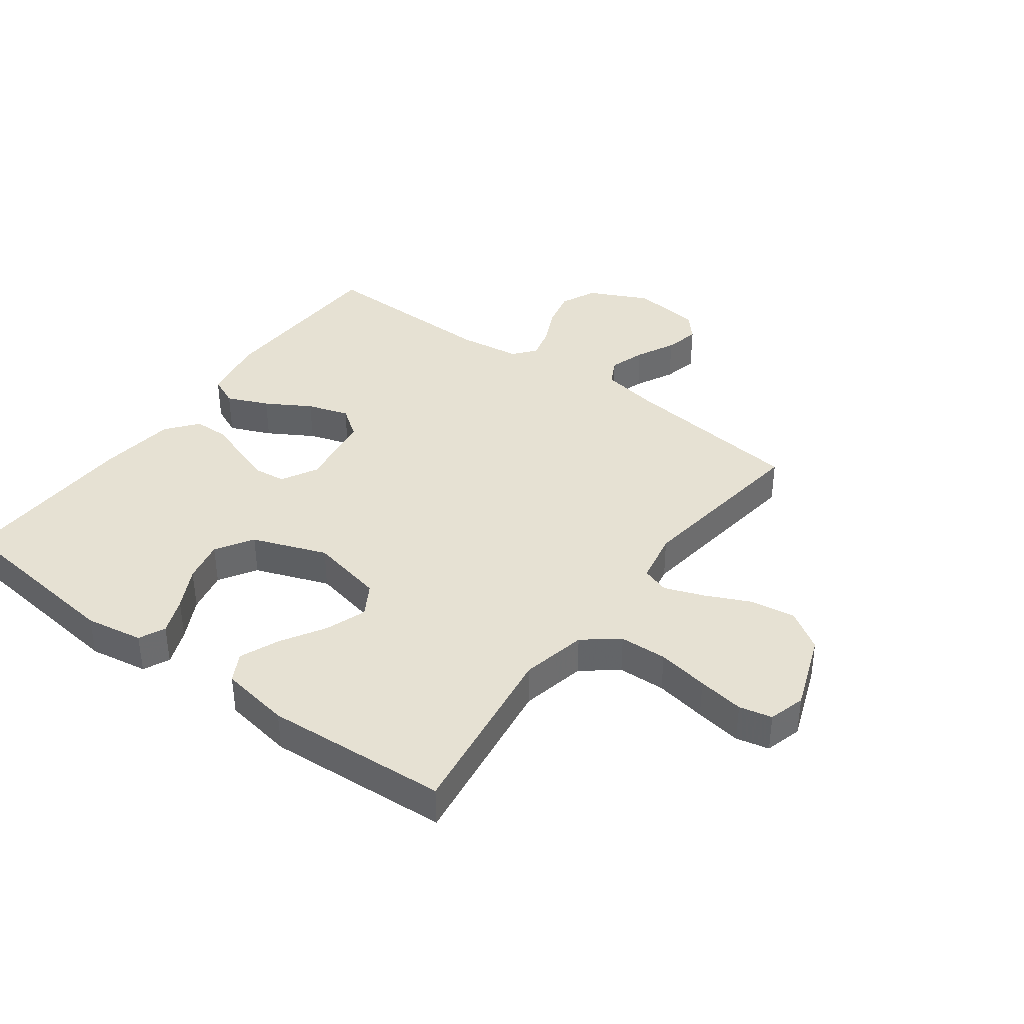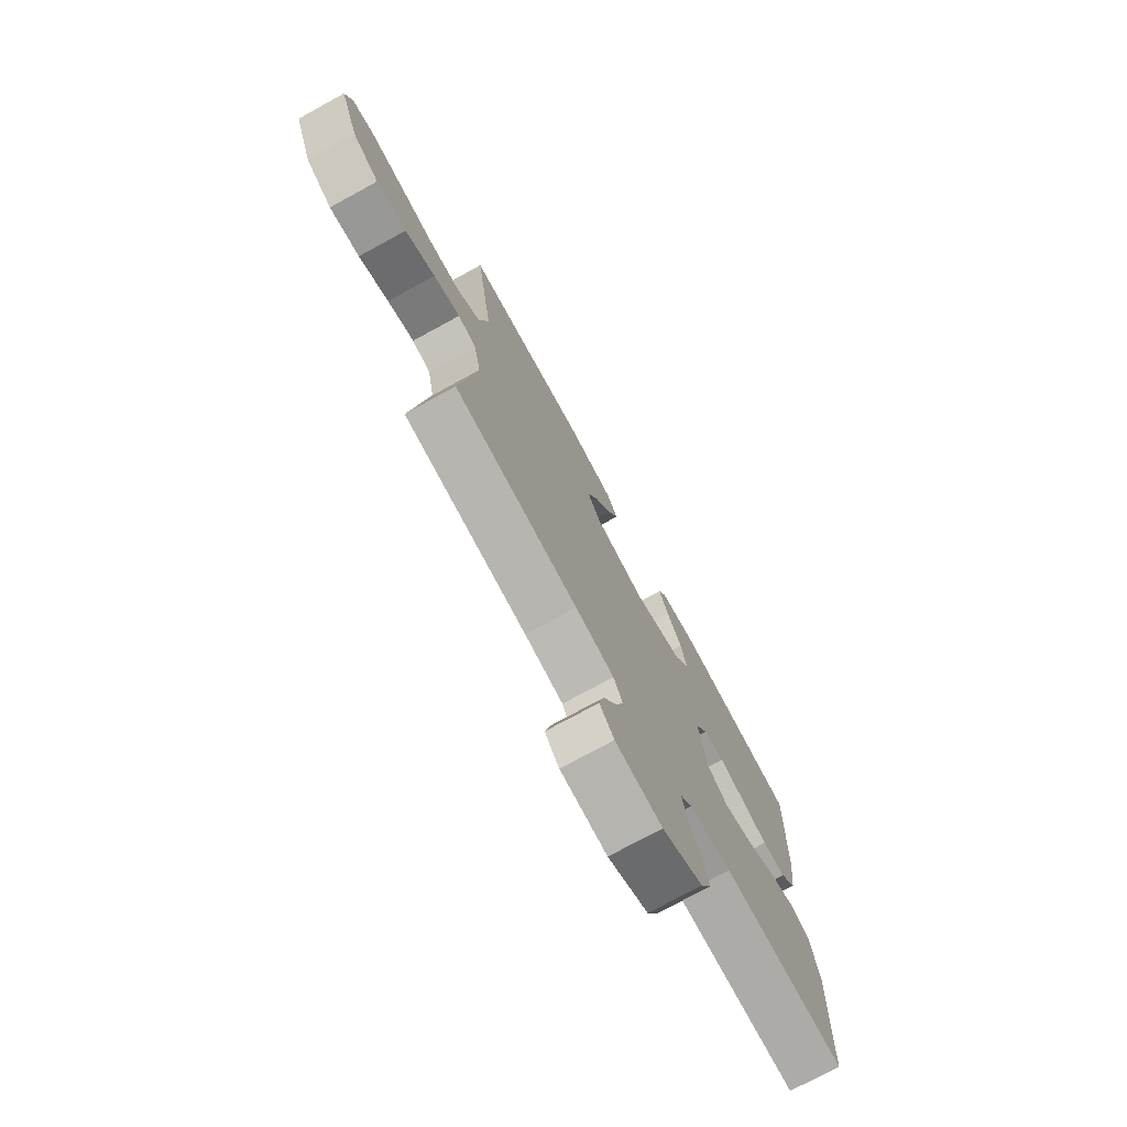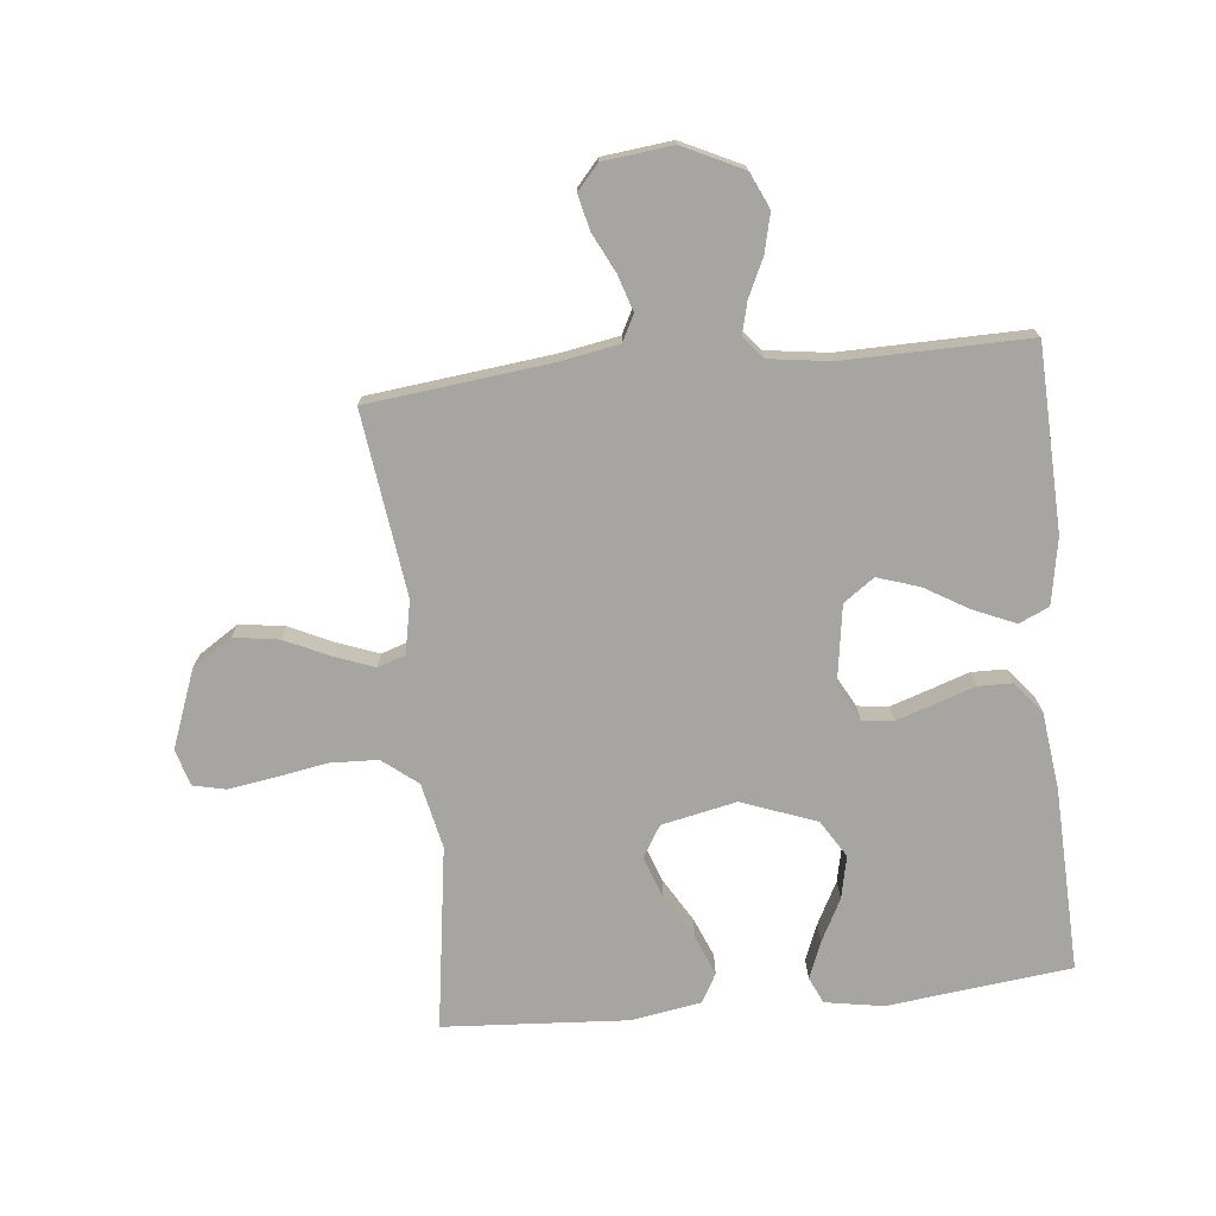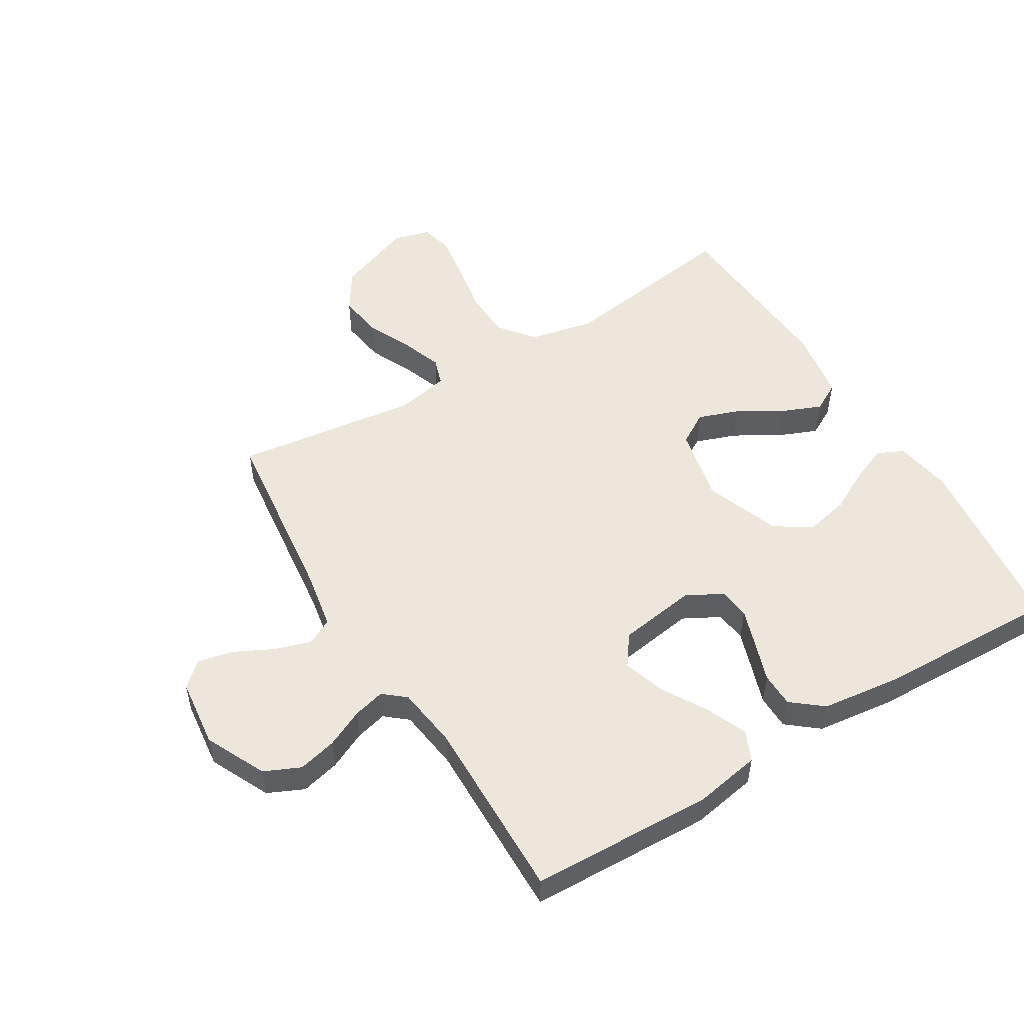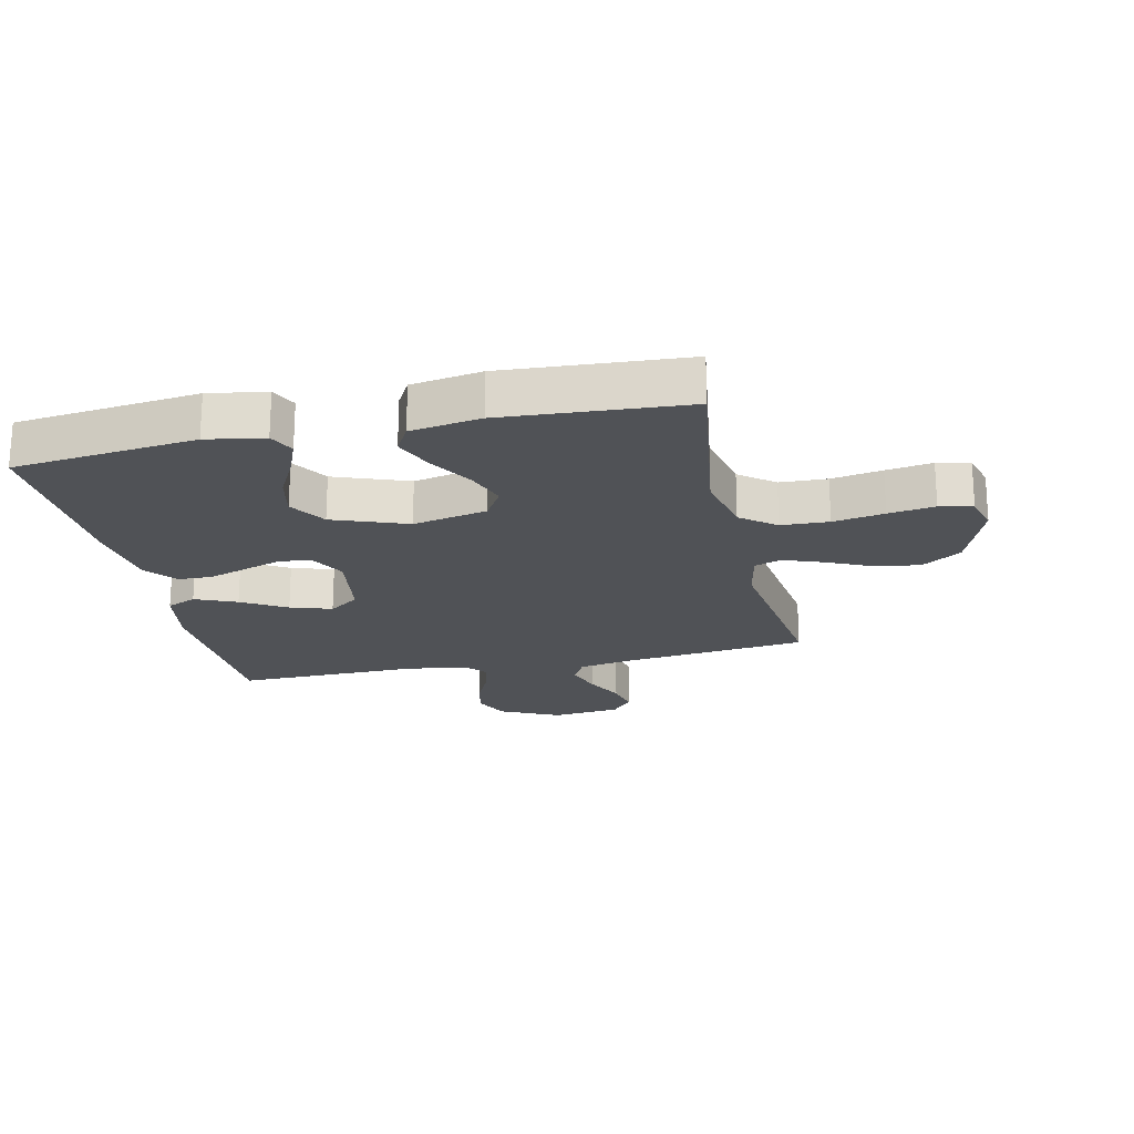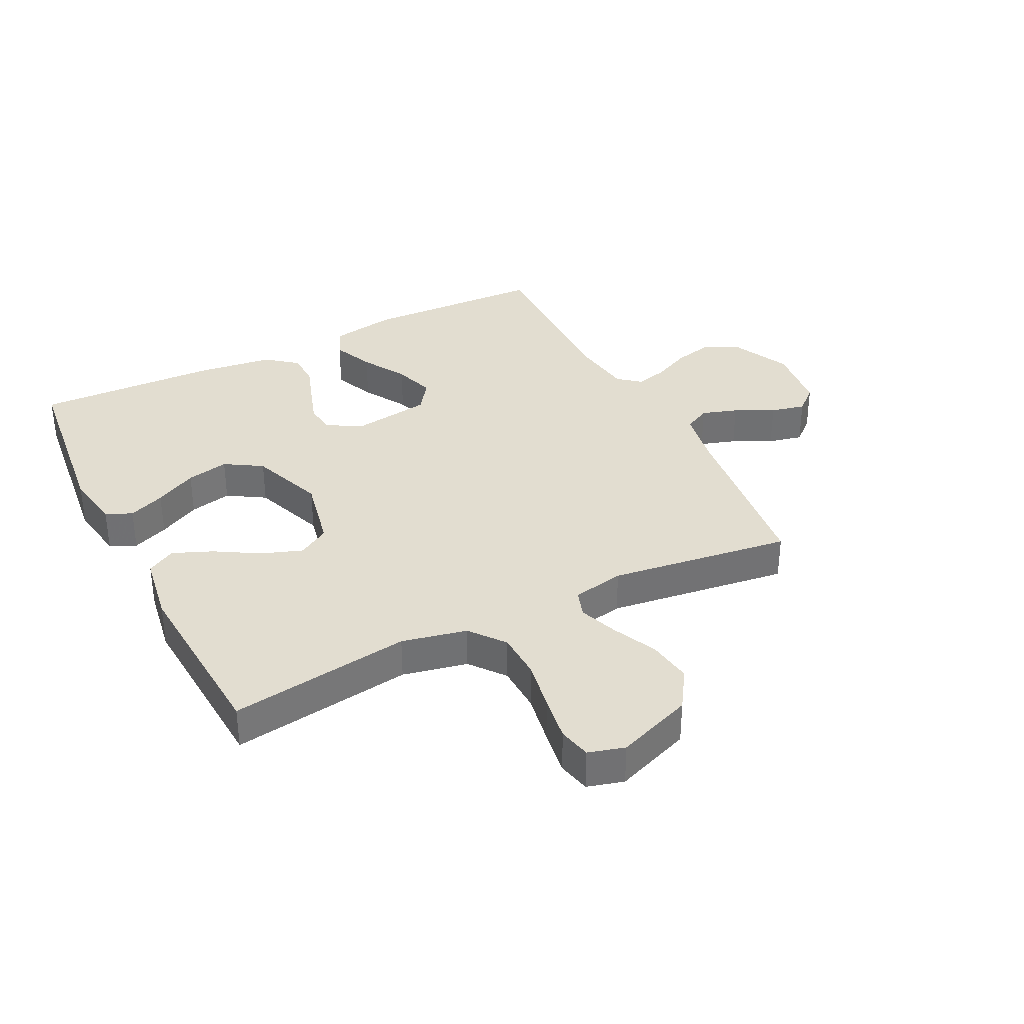
<metadata>
{"format":"obj","ext":"obj","renderer":"f3d","projection":"perspective","resolution":1024,"background":"white","views":[{"elev":38.8,"azim":36.4,"up":"+Y"},{"elev":-75.6,"azim":118.6,"up":"+Z"},{"elev":-73.8,"azim":-174.2,"up":"+Y"},{"elev":52.4,"azim":-121.3,"up":"+Y"},{"elev":-20.8,"azim":12.4,"up":"+Y"},{"elev":35.1,"azim":63.3,"up":"+Y"}]}
</metadata>
<code>
v -0.5 0.07 -0.5
v -0.511 0.07 -0.2
v -0.492 0.07 -0.092
v -0.443 0.07 -0.07
v -0.375 0.07 -0.099
v -0.302 0.07 -0.142
v -0.234 0.07 -0.164
v -0.184 0.07 -0.128
v -0.165 0.07 0
v -0.197 0.07 0.059
v -0.248 0.07 0.065
v -0.311 0.07 0.044
v -0.375 0.07 0.022
v -0.432 0.07 0.023
v -0.473 0.07 0.074
v -0.489 0.07 0.2
v -0.5 0.07 0.5
v -0.2 0.07 0.535
v -0.105 0.07 0.519
v -0.085 0.07 0.476
v -0.109 0.07 0.416
v -0.145 0.07 0.347
v -0.16 0.07 0.277
v -0.122 0.07 0.216
v 0 0.07 0.171
v 0.122 0.07 0.197
v 0.153 0.07 0.249
v 0.129 0.07 0.316
v 0.086 0.07 0.388
v 0.059 0.07 0.453
v 0.085 0.07 0.5
v 0.2 0.07 0.519
v 0.5 0.07 0.5
v 0.457 0.07 0.2
v 0.48 0.07 0.093
v 0.537 0.07 0.048
v 0.615 0.07 0.045
v 0.699 0.07 0.06
v 0.775 0.07 0.072
v 0.829 0.07 0.06
v 0.846 0.07 0
v 0.799 0.07 -0.126
v 0.734 0.07 -0.168
v 0.66 0.07 -0.157
v 0.587 0.07 -0.123
v 0.522 0.07 -0.099
v 0.477 0.07 -0.114
v 0.46 0.07 -0.2
v 0.5 0.07 -0.5
v 0.2 0.07 -0.535
v 0.106 0.07 -0.552
v 0.084 0.07 -0.595
v 0.103 0.07 -0.654
v 0.135 0.07 -0.718
v 0.148 0.07 -0.775
v 0.113 0.07 -0.815
v 0 0.07 -0.828
v -0.098 0.07 -0.781
v -0.125 0.07 -0.722
v -0.11 0.07 -0.659
v -0.081 0.07 -0.597
v -0.068 0.07 -0.545
v -0.098 0.07 -0.509
v -0.2 0.07 -0.495
v -0.5 0 -0.5
v -0.511 0 -0.2
v -0.492 0 -0.092
v -0.443 0 -0.07
v -0.375 0 -0.099
v -0.302 0 -0.142
v -0.234 0 -0.164
v -0.184 0 -0.128
v -0.165 0 0
v -0.197 0 0.059
v -0.248 0 0.065
v -0.311 0 0.044
v -0.375 0 0.022
v -0.432 0 0.023
v -0.473 0 0.074
v -0.489 0 0.2
v -0.5 0 0.5
v -0.2 0 0.535
v -0.105 0 0.519
v -0.085 0 0.476
v -0.109 0 0.416
v -0.145 0 0.347
v -0.16 0 0.277
v -0.122 0 0.216
v 0 0 0.171
v 0.122 0 0.197
v 0.153 0 0.249
v 0.129 0 0.316
v 0.086 0 0.388
v 0.059 0 0.453
v 0.085 0 0.5
v 0.2 0 0.519
v 0.5 0 0.5
v 0.457 0 0.2
v 0.48 0 0.093
v 0.537 0 0.048
v 0.615 0 0.045
v 0.699 0 0.06
v 0.775 0 0.072
v 0.829 0 0.06
v 0.846 0 0
v 0.799 0 -0.126
v 0.734 0 -0.168
v 0.66 0 -0.157
v 0.587 0 -0.123
v 0.522 0 -0.099
v 0.477 0 -0.114
v 0.46 0 -0.2
v 0.5 0 -0.5
v 0.2 0 -0.535
v 0.106 0 -0.552
v 0.084 0 -0.595
v 0.103 0 -0.654
v 0.135 0 -0.718
v 0.148 0 -0.775
v 0.113 0 -0.815
v 0 0 -0.828
v -0.098 0 -0.781
v -0.125 0 -0.722
v -0.11 0 -0.659
v -0.081 0 -0.597
v -0.068 0 -0.545
v -0.098 0 -0.509
v -0.2 0 -0.495
f 59 60 61
f 58 59 61
f 57 58 61
f 56 57 61
f 55 56 61
f 54 55 61
f 53 54 61
f 52 53 61 62
f 51 52 62 63
f 48 49 50
f 50 51 63
f 48 50 63
f 47 48 63
f 43 44 45
f 42 43 45
f 41 42 45
f 40 41 45
f 39 40 45
f 38 39 45
f 37 38 45
f 36 37 45 46
f 35 36 46 47
f 32 33 34
f 31 32 34
f 30 31 34
f 29 30 34
f 28 29 34
f 34 35 47
f 28 34 47
f 27 28 47
f 20 21 22
f 19 20 22
f 18 19 22
f 17 18 22
f 16 17 22
f 15 16 22
f 14 15 22
f 13 14 22
f 12 13 22
f 11 12 22 23
f 10 11 23 24
f 4 5 6
f 3 4 6
f 2 3 6
f 1 2 6
f 64 1 6
f 64 6 7
f 47 63 64
f 27 47 64
f 26 27 64
f 25 26 64
f 9 10 24 25
f 8 9 25 64
f 7 8 64
f 125 124 123
f 125 123 122
f 125 122 121
f 125 121 120
f 125 120 119
f 125 119 118
f 125 118 117
f 126 125 117 116
f 127 126 116 115
f 114 113 112
f 127 115 114
f 127 114 112
f 127 112 111
f 109 108 107
f 109 107 106
f 109 106 105
f 109 105 104
f 109 104 103
f 109 103 102
f 109 102 101
f 110 109 101 100
f 111 110 100 99
f 98 97 96
f 98 96 95
f 98 95 94
f 98 94 93
f 98 93 92
f 111 99 98
f 111 98 92
f 111 92 91
f 86 85 84
f 86 84 83
f 86 83 82
f 86 82 81
f 86 81 80
f 86 80 79
f 86 79 78
f 86 78 77
f 86 77 76
f 87 86 76 75
f 88 87 75 74
f 70 69 68
f 70 68 67
f 70 67 66
f 70 66 65
f 70 65 128
f 71 70 128
f 128 127 111
f 128 111 91
f 128 91 90
f 128 90 89
f 89 88 74 73
f 128 89 73 72
f 128 72 71
f 1 65 66 2
f 2 66 67 3
f 3 67 68 4
f 4 68 69 5
f 5 69 70 6
f 6 70 71 7
f 7 71 72 8
f 8 72 73 9
f 9 73 74 10
f 10 74 75 11
f 11 75 76 12
f 12 76 77 13
f 13 77 78 14
f 14 78 79 15
f 15 79 80 16
f 16 80 81 17
f 17 81 82 18
f 18 82 83 19
f 19 83 84 20
f 20 84 85 21
f 21 85 86 22
f 22 86 87 23
f 23 87 88 24
f 24 88 89 25
f 25 89 90 26
f 26 90 91 27
f 27 91 92 28
f 28 92 93 29
f 29 93 94 30
f 30 94 95 31
f 31 95 96 32
f 32 96 97 33
f 33 97 98 34
f 34 98 99 35
f 35 99 100 36
f 36 100 101 37
f 37 101 102 38
f 38 102 103 39
f 39 103 104 40
f 40 104 105 41
f 41 105 106 42
f 42 106 107 43
f 43 107 108 44
f 44 108 109 45
f 45 109 110 46
f 46 110 111 47
f 47 111 112 48
f 48 112 113 49
f 49 113 114 50
f 50 114 115 51
f 51 115 116 52
f 52 116 117 53
f 53 117 118 54
f 54 118 119 55
f 55 119 120 56
f 56 120 121 57
f 57 121 122 58
f 58 122 123 59
f 59 123 124 60
f 60 124 125 61
f 61 125 126 62
f 62 126 127 63
f 63 127 128 64
f 64 128 65 1

</code>
